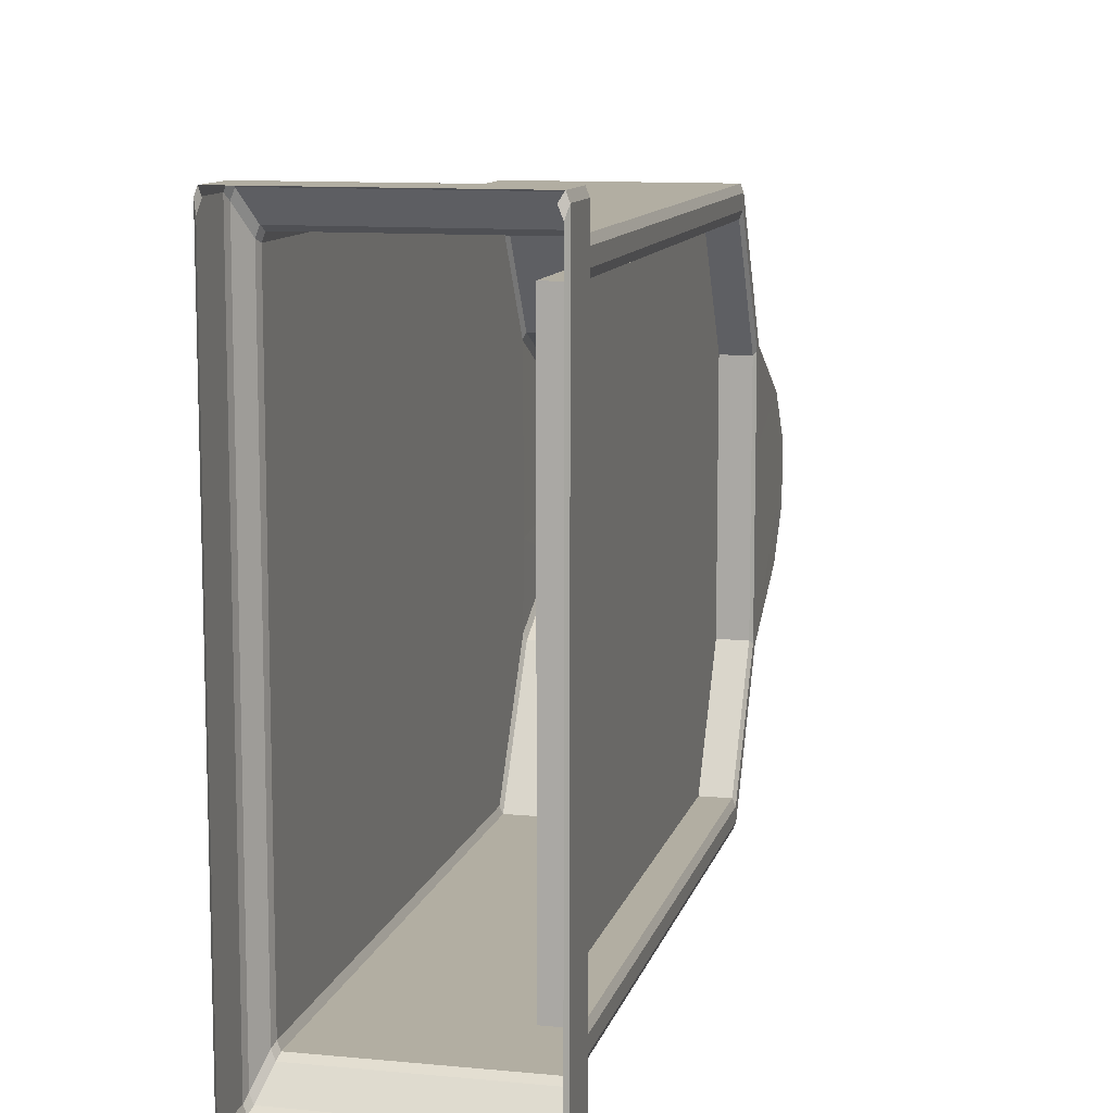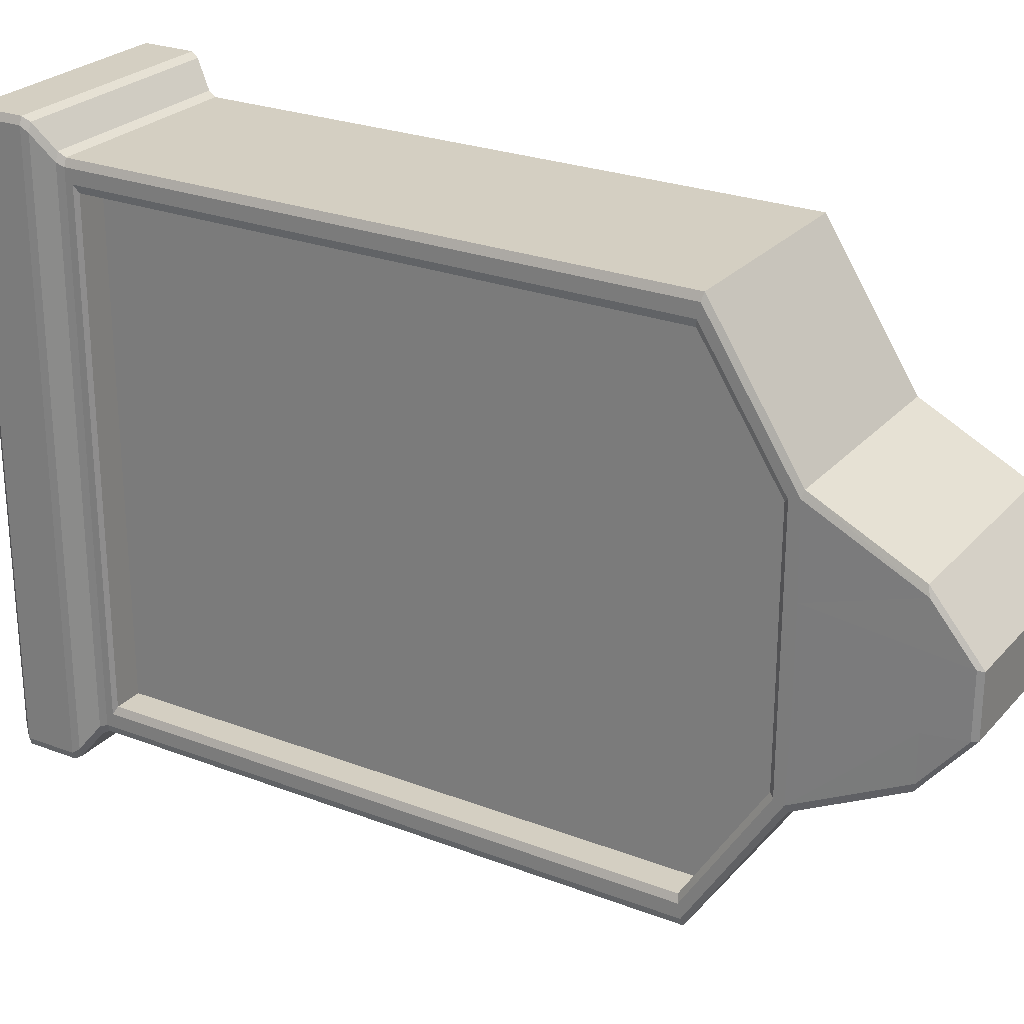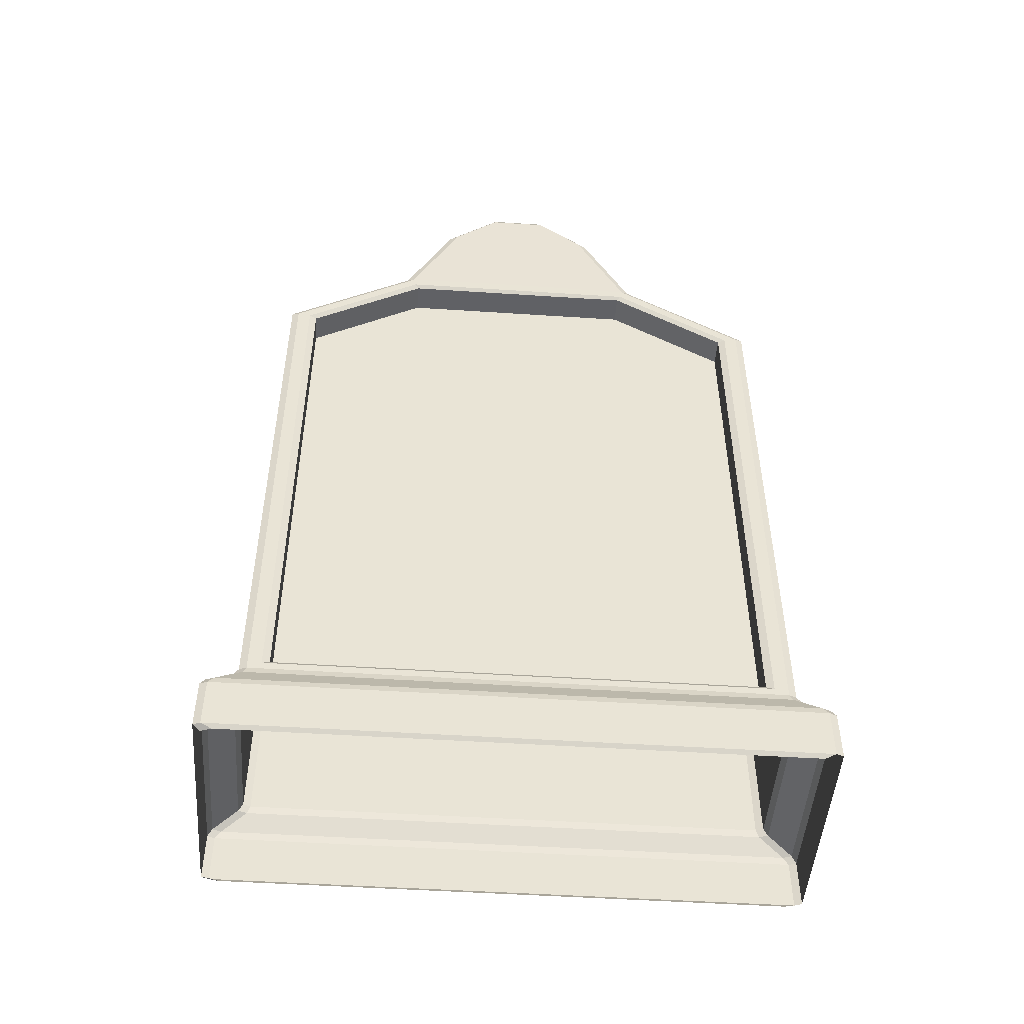
<metadata>
{"format":"obj","ext":"obj","renderer":"f3d","projection":"perspective","resolution":1024,"background":"white","views":[{"elev":10.7,"azim":13.4,"up":"+Z"},{"elev":25.6,"azim":121.5,"up":"+Z"},{"elev":-48.8,"azim":85.8,"up":"+Y"}]}
</metadata>
<code>
o Cube.006_meshId5_name
v 67.15 100 -4853
v -67.15 100 -4853
v -67.15 354 -4853
v 67.15 354 -4853
v 69.05 403.8 -4642
v 69.05 403.8 -4702
v 69.05 411.6 -4702
v 69.05 411.6 -4642
v -67.15 100 -4491
v 67.15 100 -4491
v 67.15 354 -4491
v -67.15 354 -4491
v -69.05 -40.4 -4496
v -69.05 100 -4496
v -69.05 100 -4611
v -69.05 -40.4 -4611
v 67.15 354 -4853
v -67.15 354 -4853
v -67.15 411.6 -4763
v 67.15 411.6 -4763
v -69.05 352.9 -4496
v -69.05 410.3 -4585
v -69.05 -40.4 -4732
v -69.05 100 -4732
v -69.05 100 -4848
v -69.05 -40.4 -4848
v 67.15 411.6 -4581
v -67.15 411.6 -4581
v -67.15 354 -4491
v 67.15 354 -4491
v 67.15 -32.61 -4732
v 67.15 -32.61 -4834
v 47.81 -32.61 -4834
v 47.81 -32.61 -4732
v 67.15 100 -4834
v 67.15 350 -4834
v 47.81 350 -4834
v 47.81 100 -4834
v -67.97 -45.38 -4856
v 67.97 -45.38 -4856
v 74.19 -57.63 -4873
v -74.19 -57.63 -4873
v 77.54 -97.24 -4871
v 77.54 -62.61 -4871
v 77.54 -62.61 -4740
v 77.54 -97.24 -4740
v 70.18 -45.38 -4611
v 70.18 -45.38 -4493
v 76.41 -57.63 -4477
v 76.41 -57.63 -4605
v -77.54 -97.24 -4473
v -77.54 -62.61 -4473
v -77.54 -62.61 -4604
v -77.54 -97.24 -4604
v -75.63 -97.24 -4876
v -75.63 -62.61 -4876
v 75.63 -62.61 -4876
v 75.63 -97.24 -4876
v -67.15 411.6 -4581
v 67.15 411.6 -4581
v 66.63 478.2 -4614
v -66.63 478.2 -4614
v -70.18 -45.38 -4733
v -70.18 -45.38 -4850
v -76.41 -57.63 -4867
v -76.41 -57.63 -4739
v 77.54 -97.24 -4604
v 77.54 -62.61 -4604
v 77.54 -62.61 -4473
v 77.54 -97.24 -4473
v 66.63 510 -4653
v -66.63 510 -4653
v -66.63 478.2 -4614
v 66.63 478.2 -4614
v 75.63 -97.24 -4468
v 75.63 -62.61 -4468
v -75.63 -62.61 -4468
v -75.63 -97.24 -4468
v 70.18 -45.38 -4850
v 70.18 -45.38 -4733
v 76.41 -57.63 -4739
v 76.41 -57.63 -4867
v 77.54 -97.24 -4649
v 77.54 -62.61 -4649
v 69.05 100 -4505
v 69.05 351.1 -4505
v 69.05 352.9 -4496
v 69.05 100 -4496
v 70.18 -45.38 -4692
v 76.41 -57.63 -4694
v 67.97 -45.38 -4488
v -67.97 -45.38 -4488
v -74.19 -57.63 -4471
v 74.19 -57.63 -4471
v -77.54 -97.24 -4695
v -77.54 -62.61 -4695
v -77.54 -62.61 -4740
v -77.54 -97.24 -4740
v 69.05 403.8 -4757
v 69.05 410.3 -4758
v 69.05 100 -4839
v 69.05 -35.36 -4839
v 69.05 -40.4 -4848
v 69.05 100 -4848
v 67.15 350 -4834
v 67.15 401.1 -4754
v 47.81 401.1 -4754
v 47.81 350 -4834
v 69.05 410.3 -4585
v 69.05 411.6 -4642
v 68.7 479.8 -4649
v 68.58 479.8 -4620
v -67.15 -40.4 -4853
v 67.15 -40.4 -4853
v -69.05 100 -4692
v -69.05 411.6 -4702
v -69.05 410.3 -4758
v -69.05 352.9 -4848
v 69.05 -35.36 -4652
v 69.05 -35.36 -4611
v 69.05 -40.4 -4611
v 69.05 -40.4 -4652
v -70.18 -45.38 -4493
v -70.18 -45.38 -4611
v -76.41 -57.63 -4605
v -76.41 -57.63 -4477
v 67.15 -40.4 -4491
v -67.15 -40.4 -4491
v -70.18 -45.38 -4692
v -76.41 -57.63 -4694
v 66.63 478.2 -4729
v -66.63 478.2 -4729
v -66.63 510 -4691
v 66.63 510 -4691
v -69.05 100 -4652
v -69.05 411.6 -4642
v -69.05 410.3 -4758
v -69.05 411.6 -4702
v -68.69 479.8 -4695
v -68.58 479.8 -4724
v -69.05 411.6 -4642
v -69.05 410.3 -4585
v -68.58 479.8 -4620
v -68.69 479.8 -4649
v 67.15 401.1 -4754
v 67.15 401.1 -4702
v 47.81 401.1 -4702
v 47.81 401.1 -4754
v 69.05 411.6 -4642
v 69.05 411.6 -4702
v 68.7 479.8 -4695
v 68.7 479.8 -4649
v 69.05 411.6 -4702
v 69.05 410.3 -4758
v 68.58 479.8 -4724
v 68.7 479.8 -4695
v -69.05 411.6 -4702
v -69.05 411.6 -4642
v -68.69 479.8 -4649
v -68.69 479.8 -4695
v -69.05 -40.4 -4692
v -77.54 -97.24 -4649
v -77.54 -62.61 -4649
v 69.05 -35.36 -4732
v 69.05 -40.4 -4732
v 69.05 403.8 -4587
v 69.05 410.3 -4585
v 67.15 411.6 -4763
v -67.15 411.6 -4763
v -66.63 478.2 -4729
v 66.63 478.2 -4729
v 67.15 401.1 -4642
v 47.81 401.1 -4642
v 69.05 351.1 -4839
v 69.05 352.9 -4848
v -69.05 -40.4 -4652
v 77.54 -62.61 -4695
v 77.54 -97.24 -4695
v 70.18 -45.38 -4651
v 76.41 -57.63 -4650
v 66.63 510 -4691
v -66.63 510 -4691
v -66.63 510 -4653
v 66.63 510 -4653
v 67.15 350 -4510
v 67.15 100 -4510
v 47.81 100 -4510
v 47.81 350 -4510
v 69.05 -35.36 -4505
v 69.05 -40.4 -4496
v 67.15 -32.61 -4834
v 47.81 -32.61 -4834
v 67.15 -32.61 -4510
v 47.81 -32.61 -4510
v 67.15 401.1 -4590
v 67.15 350 -4510
v 47.81 350 -4510
v 47.81 401.1 -4590
v 67.15 -32.61 -4692
v 47.81 -32.61 -4692
v 67.15 -32.61 -4510
v 67.15 -32.61 -4611
v 47.81 -32.61 -4611
v 47.81 -32.61 -4510
v -70.18 -45.38 -4651
v -76.41 -57.63 -4650
v 67.15 401.1 -4590
v 47.81 401.1 -4590
v 67.15 -32.61 -4652
v 47.81 -32.61 -4652
v 47.81 -32.61 -4611
v 47.81 100 -4611
v 47.81 100 -4510
v 47.81 -32.61 -4510
v 47.81 100 -4732
v 47.81 100 -4834
v 47.81 350 -4834
v 47.81 401.1 -4754
v 47.81 401.1 -4590
v 47.81 350 -4510
v 47.81 100 -4692
v 47.81 401.1 -4702
v 47.81 -32.61 -4834
v 47.81 -32.61 -4732
v 47.81 -32.61 -4652
v 47.81 100 -4652
v 47.81 -32.61 -4692
v 47.81 401.1 -4642
v -77.54 -62.61 -4871
v -77.54 -97.24 -4871
v 69.05 -35.36 -4692
v 69.05 -40.4 -4692
v -69.05 -40.4 -4496
v -70.18 -45.38 -4493
v -67.97 -45.38 -4488
v -67.15 -40.4 -4491
v -69.05 -40.4 -4848
v -67.15 -40.4 -4853
v -67.97 -45.38 -4856
v -70.18 -45.38 -4850
v -72.94 -100 -4473
v -75.63 -97.24 -4468
v -77.54 -97.24 -4473
v -75.63 -100 -4480
v -77.54 -62.61 -4871
v -76.41 -57.63 -4867
v -74.19 -57.63 -4873
v -75.63 -62.61 -4876
v 77.54 -62.61 -4871
v 75.63 -62.61 -4876
v 74.19 -57.63 -4873
v 76.41 -57.63 -4867
v 77.54 -97.24 -4473
v 75.63 -97.24 -4468
v 72.94 -100 -4473
v 75.63 -100 -4480
v 76.41 -57.63 -4477
v 74.19 -57.63 -4471
v 75.63 -62.61 -4468
v 77.54 -62.61 -4473
v -76.41 -57.63 -4477
v -77.54 -62.61 -4473
v -75.63 -62.61 -4468
v -74.19 -57.63 -4471
v 69.05 -40.4 -4848
v 70.18 -45.38 -4850
v 67.97 -45.38 -4856
v 67.15 -40.4 -4853
v 70.18 -45.38 -4493
v 69.05 -40.4 -4496
v 67.15 -40.4 -4491
v 67.97 -45.38 -4488
v -67.15 -40.4 -4491
v -67.15 100 -4491
v -69.05 100 -4496
v -69.05 -40.4 -4496
v 76.41 -57.63 -4477
v 70.18 -45.38 -4493
v 67.97 -45.38 -4488
v 74.19 -57.63 -4471
v -67.15 411.6 -4763
v -67.15 354 -4853
v -69.05 352.9 -4848
v -69.05 410.3 -4758
v 67.15 411.6 -4581
v 67.15 354 -4491
v 69.05 352.9 -4496
v 69.05 410.3 -4585
v -67.15 354 -4491
v -69.05 352.9 -4496
v -67.15 354 -4853
v -67.15 100 -4853
v -69.05 100 -4848
v -69.05 352.9 -4848
v 69.05 100 -4496
v 69.05 352.9 -4496
v 67.15 354 -4491
v 67.15 100 -4491
v 69.05 352.9 -4848
v 69.05 100 -4848
v 67.15 100 -4853
v 67.15 354 -4853
v -70.18 -45.38 -4493
v -76.41 -57.63 -4477
v -74.19 -57.63 -4471
v -67.97 -45.38 -4488
v -67.15 -40.4 -4853
v -69.05 -40.4 -4848
v 69.05 -40.4 -4848
v 67.15 -40.4 -4853
v 67.15 -40.4 -4491
v 69.05 -40.4 -4496
v 67.15 -40.4 -4491
v -67.15 -40.4 -4491
v -67.97 -45.38 -4488
v 67.97 -45.38 -4488
v 69.05 -40.4 -4611
v 69.05 -40.4 -4496
v 70.18 -45.38 -4493
v 70.18 -45.38 -4611
v -67.15 -40.4 -4853
v 67.15 -40.4 -4853
v 67.97 -45.38 -4856
v -67.97 -45.38 -4856
v -69.05 -40.4 -4732
v -69.05 -40.4 -4848
v -70.18 -45.38 -4850
v -70.18 -45.38 -4733
v -75.63 -100 -4606
v -75.63 -100 -4480
v -77.54 -97.24 -4473
v -77.54 -97.24 -4604
v -75.63 -62.61 -4876
v -75.63 -97.24 -4876
v -77.54 -97.24 -4871
v -77.54 -62.61 -4871
v 77.54 -62.61 -4871
v 77.54 -97.24 -4871
v 75.63 -97.24 -4876
v 75.63 -62.61 -4876
v 75.63 -100 -4738
v 75.63 -100 -4863
v 77.54 -97.24 -4871
v 77.54 -97.24 -4740
v 75.63 -62.61 -4468
v 75.63 -97.24 -4468
v 77.54 -97.24 -4473
v 77.54 -62.61 -4473
v -75.63 -97.24 -4468
v -75.63 -62.61 -4468
v -77.54 -62.61 -4473
v -77.54 -97.24 -4473
v 74.19 -57.63 -4471
v -74.19 -57.63 -4471
v -75.63 -62.61 -4468
v 75.63 -62.61 -4468
v 76.41 -57.63 -4605
v 76.41 -57.63 -4477
v 77.54 -62.61 -4473
v 77.54 -62.61 -4604
v -74.19 -57.63 -4873
v 74.19 -57.63 -4873
v 75.63 -62.61 -4876
v -75.63 -62.61 -4876
v -76.41 -57.63 -4739
v -76.41 -57.63 -4867
v -77.54 -62.61 -4871
v -77.54 -62.61 -4740
v -67.97 -45.38 -4856
v -74.19 -57.63 -4873
v -76.41 -57.63 -4867
v -70.18 -45.38 -4850
v 74.19 -57.63 -4873
v 67.97 -45.38 -4856
v 70.18 -45.38 -4850
v 76.41 -57.63 -4867
v -67.15 354 -4491
v -67.15 411.6 -4581
v -69.05 410.3 -4585
v -69.05 352.9 -4496
v 67.15 354 -4853
v 67.15 411.6 -4763
v 69.05 410.3 -4758
v 69.05 352.9 -4848
v 69.05 -40.4 -4848
v 69.05 -40.4 -4732
v 70.18 -45.38 -4733
v 70.18 -45.38 -4850
v 69.05 -40.4 -4652
v 70.18 -45.38 -4651
v -69.05 -40.4 -4496
v -69.05 -40.4 -4611
v -70.18 -45.38 -4611
v -70.18 -45.38 -4493
v -69.05 -40.4 -4692
v -70.18 -45.38 -4692
v -75.63 -100 -4863
v -75.63 -100 -4738
v -77.54 -97.24 -4740
v -77.54 -97.24 -4871
v -75.63 -100 -4650
v -77.54 -97.24 -4649
v 75.63 -100 -4480
v 75.63 -100 -4606
v 77.54 -97.24 -4604
v 77.54 -97.24 -4473
v 75.63 -100 -4694
v 77.54 -97.24 -4695
v 76.41 -57.63 -4867
v 76.41 -57.63 -4739
v 77.54 -62.61 -4740
v 77.54 -62.61 -4871
v 76.41 -57.63 -4650
v 77.54 -62.61 -4649
v -76.41 -57.63 -4477
v -76.41 -57.63 -4605
v -77.54 -62.61 -4604
v -77.54 -62.61 -4473
v -76.41 -57.63 -4694
v -76.41 -57.63 -4739
v -77.54 -62.61 -4695
v -66.63 510 -4691
v -66.63 478.2 -4729
v -68.58 479.8 -4724
v -68.55 506.4 -4692
v 66.63 510 -4653
v 66.63 478.2 -4614
v 68.58 479.8 -4620
v 68.55 506.4 -4652
v 67.15 411.6 -4763
v 66.63 478.2 -4729
v 68.58 479.8 -4724
v 69.05 410.3 -4758
v 66.63 478.2 -4614
v 67.15 411.6 -4581
v 69.05 410.3 -4585
v 68.58 479.8 -4620
v -67.15 411.6 -4581
v -66.63 478.2 -4614
v -68.58 479.8 -4620
v -69.05 410.3 -4585
v -66.63 478.2 -4729
v -67.15 411.6 -4763
v -69.05 410.3 -4758
v -68.58 479.8 -4724
v 69.05 -40.4 -4692
v 70.18 -45.38 -4692
v -69.05 -40.4 -4652
v -70.18 -45.38 -4651
v -75.63 -100 -4694
v -77.54 -97.24 -4695
v -77.54 -97.24 -4740
v -77.54 -97.24 -4695
v 75.63 -100 -4650
v 77.54 -97.24 -4649
v 76.41 -57.63 -4694
v 77.54 -62.61 -4695
v -76.41 -57.63 -4650
v -77.54 -62.61 -4649
v -66.63 478.2 -4614
v -66.63 510 -4653
v -68.55 506.4 -4652
v -68.58 479.8 -4620
v -66.63 510 -4653
v -66.63 510 -4691
v -68.55 506.4 -4692
v -68.55 506.4 -4652
v 66.63 478.2 -4729
v 66.63 510 -4691
v 68.55 506.4 -4692
v 68.58 479.8 -4724
v 66.63 510 -4691
v 66.63 510 -4653
v 68.55 506.4 -4652
v 68.55 506.4 -4692
v 69.05 403.8 -4587
v 69.05 351.1 -4505
v 67.15 350 -4510
v 67.15 401.1 -4590
v 67.15 100 -4510
v 67.15 350 -4510
v 69.05 351.1 -4505
v 69.05 100 -4505
v 67.15 350 -4834
v 67.15 100 -4834
v 69.05 100 -4839
v 69.05 351.1 -4839
v 67.15 -32.61 -4834
v 69.05 -35.36 -4839
v 69.05 -35.36 -4505
v 67.15 -32.61 -4510
v 67.15 -32.61 -4611
v 67.15 -32.61 -4510
v 69.05 -35.36 -4505
v 69.05 -35.36 -4611
v 69.05 351.1 -4839
v 69.05 403.8 -4757
v 67.15 401.1 -4754
v 67.15 350 -4834
v 69.05 403.8 -4642
v 69.05 403.8 -4587
v 67.15 401.1 -4590
v 67.15 401.1 -4642
v 67.15 -32.61 -4834
v 67.15 -32.61 -4732
v 69.05 -35.36 -4732
v 69.05 -35.36 -4839
v 67.15 -32.61 -4652
v 69.05 -35.36 -4652
v 69.05 403.8 -4757
v 69.05 403.8 -4702
v 67.15 401.1 -4702
v 67.15 401.1 -4754
v 67.15 -32.61 -4692
v 69.05 -35.36 -4692
v 68.58 479.8 -4620
v 68.7 479.8 -4649
v 68.55 506.4 -4652
v 68.55 506.4 -4692
v 68.55 506.4 -4652
v 68.7 479.8 -4695
v 68.58 479.8 -4724
v 68.55 506.4 -4692
v -68.55 506.4 -4652
v -68.55 506.4 -4692
v -68.58 479.8 -4724
v -68.69 479.8 -4695
v -68.55 506.4 -4692
v -68.69 479.8 -4649
v -68.58 479.8 -4620
v -68.55 506.4 -4652
f 4 1 2
f 2 3 4
f 8 5 6
f 6 7 8
f 12 9 10
f 10 11 12
f 16 13 14
f 14 15 16
f 20 17 18
f 18 19 20
f 22 15 14
f 14 21 22
f 26 23 24
f 24 25 26
f 30 27 28
f 28 29 30
f 34 31 32
f 32 33 34
f 38 35 36
f 36 37 38
f 42 39 40
f 40 41 42
f 46 43 44
f 44 45 46
f 50 47 48
f 48 49 50
f 54 51 52
f 52 53 54
f 58 55 56
f 56 57 58
f 62 59 60
f 60 61 62
f 66 63 64
f 64 65 66
f 70 67 68
f 68 69 70
f 74 71 72
f 72 73 74
f 78 75 76
f 76 77 78
f 82 79 80
f 80 81 82
f 67 83 84
f 84 68 67
f 88 85 86
f 86 87 88
f 81 80 89
f 89 90 81
f 94 91 92
f 92 93 94
f 98 95 96
f 96 97 98
f 7 6 99
f 99 100 7
f 104 101 102
f 102 103 104
f 108 105 106
f 106 107 108
f 112 109 110
f 110 111 112
f 114 113 2
f 2 1 114
f 117 24 115
f 115 116 117
f 118 25 24
f 24 117 118
f 122 119 120
f 120 121 122
f 126 123 124
f 124 125 126
f 128 127 10
f 10 9 128
f 130 129 63
f 63 66 130
f 134 131 132
f 132 133 134
f 136 135 15
f 15 22 136
f 140 137 138
f 138 139 140
f 144 141 142
f 142 143 144
f 148 145 146
f 146 147 148
f 152 149 150
f 150 151 152
f 156 153 154
f 154 155 156
f 160 157 158
f 158 159 160
f 23 161 115
f 115 24 23
f 95 162 163
f 163 96 95
f 103 102 164
f 164 165 103
f 87 86 166
f 166 167 87
f 171 168 169
f 169 170 171
f 116 115 135
f 135 136 116
f 147 146 172
f 172 173 147
f 167 166 5
f 5 8 167
f 100 99 174
f 174 175 100
f 176 16 15
f 15 135 176
f 161 176 135
f 135 115 161
f 178 46 45
f 45 177 178
f 90 89 179
f 179 180 90
f 162 54 53
f 53 163 162
f 83 178 177
f 177 84 83
f 180 179 47
f 47 50 180
f 184 181 182
f 182 183 184
f 188 185 186
f 186 187 188
f 190 189 85
f 85 88 190
f 192 191 35
f 35 38 192
f 175 174 101
f 101 104 175
f 187 186 193
f 193 194 187
f 198 195 196
f 196 197 198
f 200 199 31
f 31 34 200
f 204 201 202
f 202 203 204
f 125 124 205
f 205 206 125
f 173 172 207
f 207 208 173
f 210 209 199
f 199 200 210
f 203 202 209
f 209 210 203
f 206 205 129
f 129 130 206
f 214 211 212
f 212 213 214
f 218 215 216
f 216 217 218
f 220 213 212
f 212 219 220
f 222 221 215
f 215 218 222
f 224 223 216
f 216 215 224
f 211 225 226
f 226 212 211
f 227 224 215
f 215 221 227
f 225 227 221
f 221 226 225
f 219 212 226
f 226 228 219
f 228 226 221
f 221 222 228
f 230 98 97
f 97 229 230
f 165 164 231
f 231 232 165
f 121 120 189
f 189 190 121
f 232 231 119
f 119 122 232
f 236 233 234
f 234 235 236
f 240 237 238
f 238 239 240
f 244 241 242
f 242 243 244
f 248 245 246
f 246 247 248
f 252 249 250
f 250 251 252
f 256 253 254
f 254 255 256
f 260 257 258
f 258 259 260
f 264 261 262
f 262 263 264
f 268 265 266
f 266 267 268
f 272 269 270
f 270 271 272
f 276 273 274
f 274 275 276
f 280 277 278
f 278 279 280
f 284 281 282
f 282 283 284
f 288 285 286
f 286 287 288
f 275 274 289
f 289 290 275
f 294 291 292
f 292 293 294
f 298 295 296
f 296 297 298
f 302 299 300
f 300 301 302
f 306 303 304
f 304 305 306
f 293 292 307
f 307 308 293
f 301 300 309
f 309 310 301
f 295 298 311
f 311 312 295
f 316 313 314
f 314 315 316
f 320 317 318
f 318 319 320
f 324 321 322
f 322 323 324
f 328 325 326
f 326 327 328
f 332 329 330
f 330 331 332
f 336 333 334
f 334 335 336
f 340 337 338
f 338 339 340
f 344 341 342
f 342 343 344
f 348 345 346
f 346 347 348
f 352 349 350
f 350 351 352
f 356 353 354
f 354 355 356
f 360 357 358
f 358 359 360
f 364 361 362
f 362 363 364
f 368 365 366
f 366 367 368
f 372 369 370
f 370 371 372
f 376 373 374
f 374 375 376
f 380 377 378
f 378 379 380
f 384 381 382
f 382 383 384
f 388 385 386
f 386 387 388
f 390 389 317
f 317 320 390
f 394 391 392
f 392 393 394
f 396 395 325
f 325 328 396
f 400 397 398
f 398 399 400
f 402 401 329
f 329 332 402
f 406 403 404
f 404 405 406
f 408 407 341
f 341 344 408
f 412 409 410
f 410 411 412
f 414 413 357
f 357 360 414
f 418 415 416
f 416 417 418
f 421 419 420
f 420 368 421
f 425 422 423
f 423 424 425
f 429 426 427
f 427 428 429
f 433 430 431
f 431 432 433
f 437 434 435
f 435 436 437
f 441 438 439
f 439 440 441
f 445 442 443
f 443 444 445
f 387 386 446
f 446 447 387
f 447 446 389
f 389 390 447
f 393 392 448
f 448 449 393
f 449 448 395
f 395 396 449
f 452 398 450
f 450 451 452
f 453 450 401
f 401 402 453
f 405 404 454
f 454 455 405
f 455 454 407
f 407 408 455
f 411 410 456
f 456 457 411
f 457 456 413
f 413 414 457
f 417 416 458
f 458 459 417
f 459 458 419
f 419 421 459
f 463 460 461
f 461 462 463
f 467 464 465
f 465 466 467
f 471 468 469
f 469 470 471
f 475 472 473
f 473 474 475
f 479 476 477
f 477 478 479
f 483 480 481
f 481 482 483
f 487 484 485
f 485 486 487
f 486 485 488
f 488 489 486
f 480 483 490
f 490 491 480
f 495 492 493
f 493 494 495
f 499 496 497
f 497 498 499
f 503 500 501
f 501 502 503
f 507 504 505
f 505 506 507
f 509 508 492
f 492 495 509
f 513 510 511
f 511 512 513
f 512 511 500
f 500 503 512
f 506 505 514
f 514 515 506
f 515 514 508
f 508 509 515
f 516 517 518
f 520 152 151
f 151 519 520
f 521 522 523
f 525 160 159
f 159 524 525
f 526 527 528
f 529 530 531

</code>
